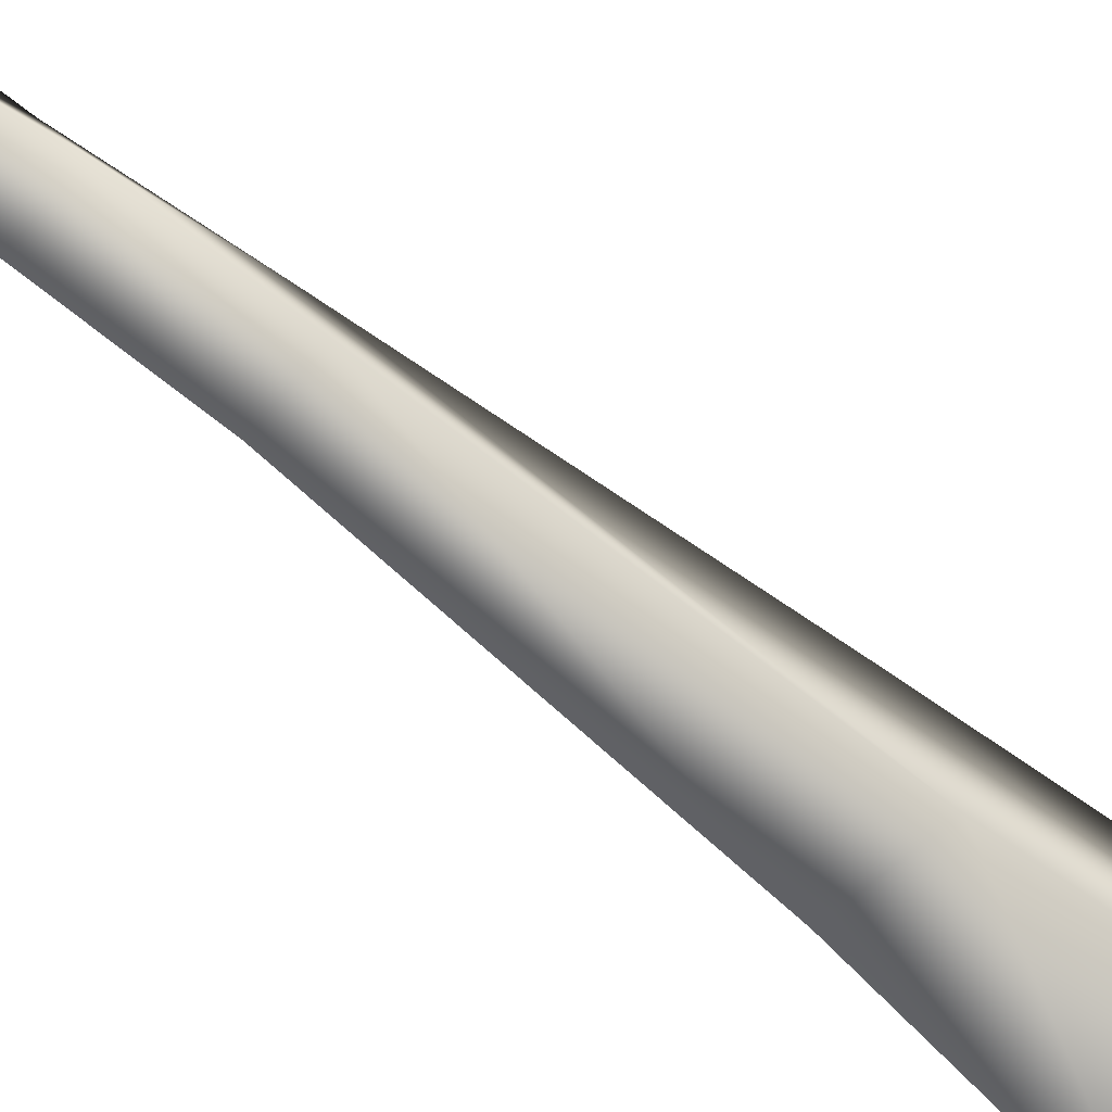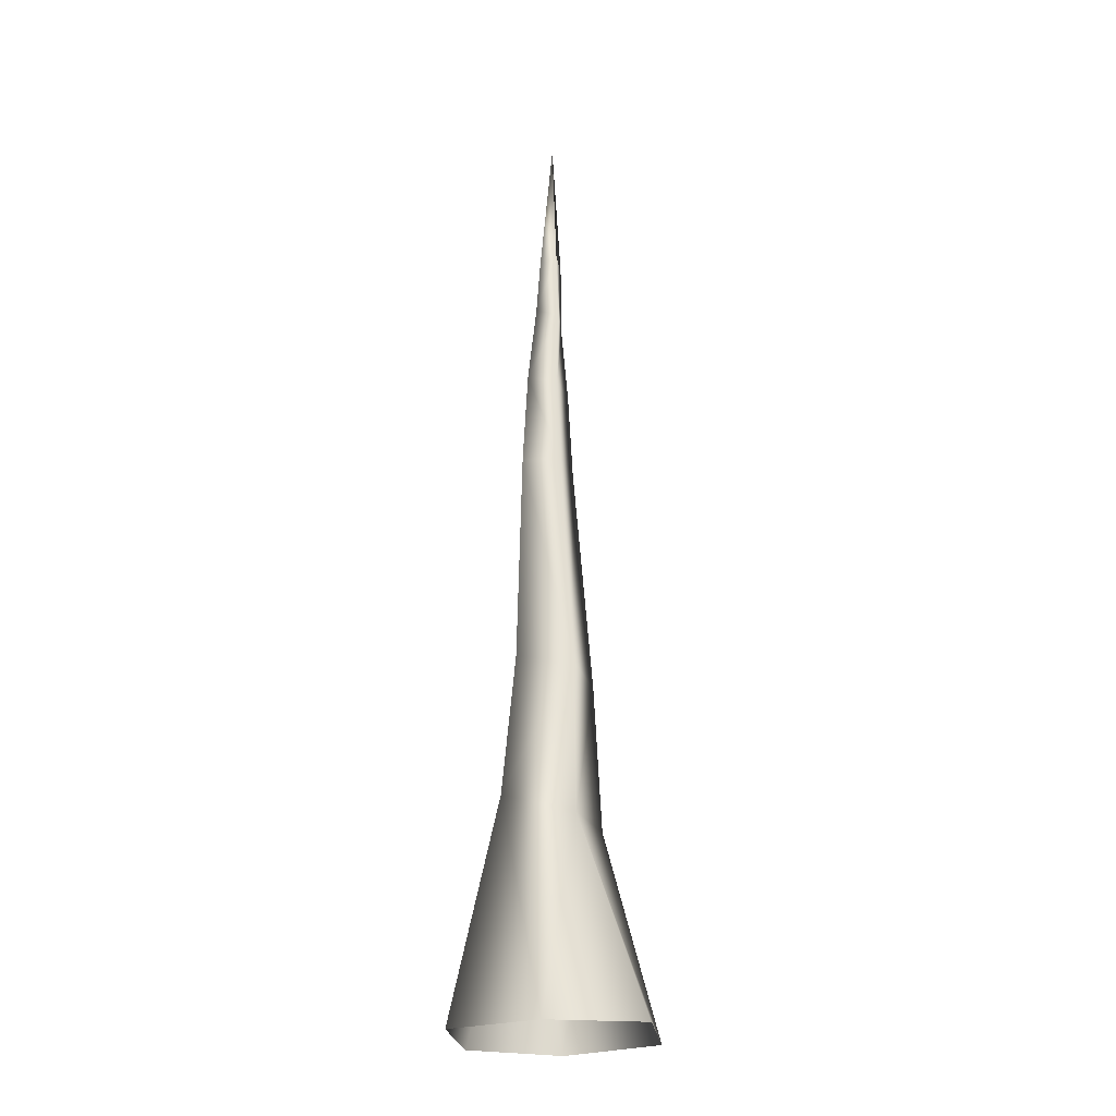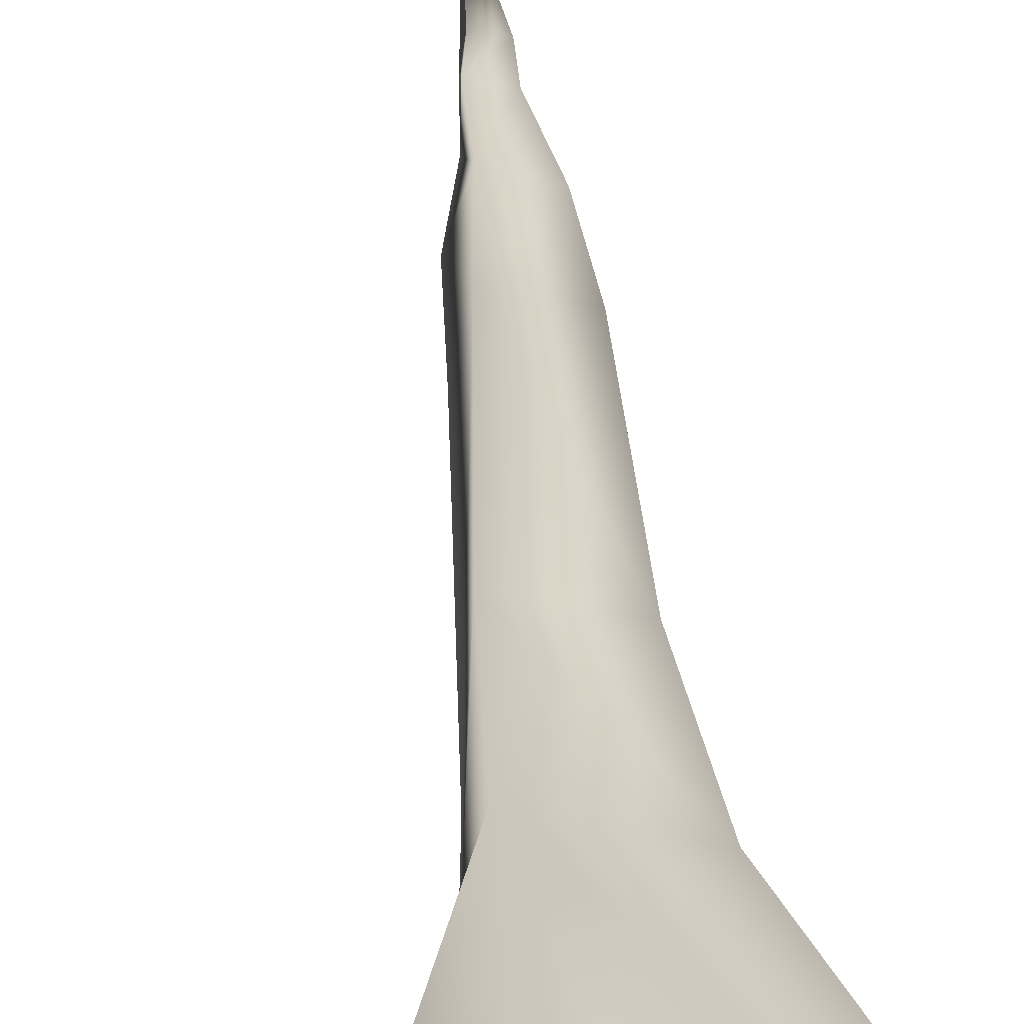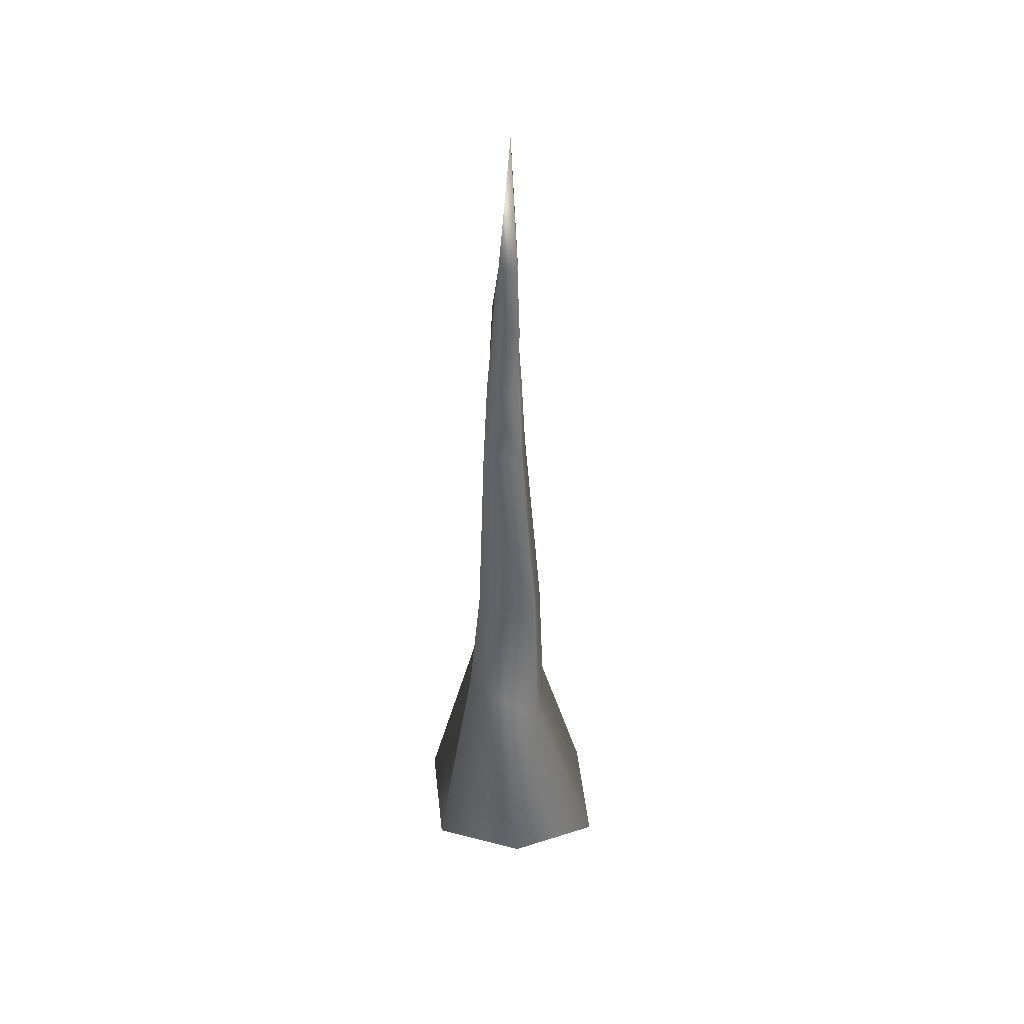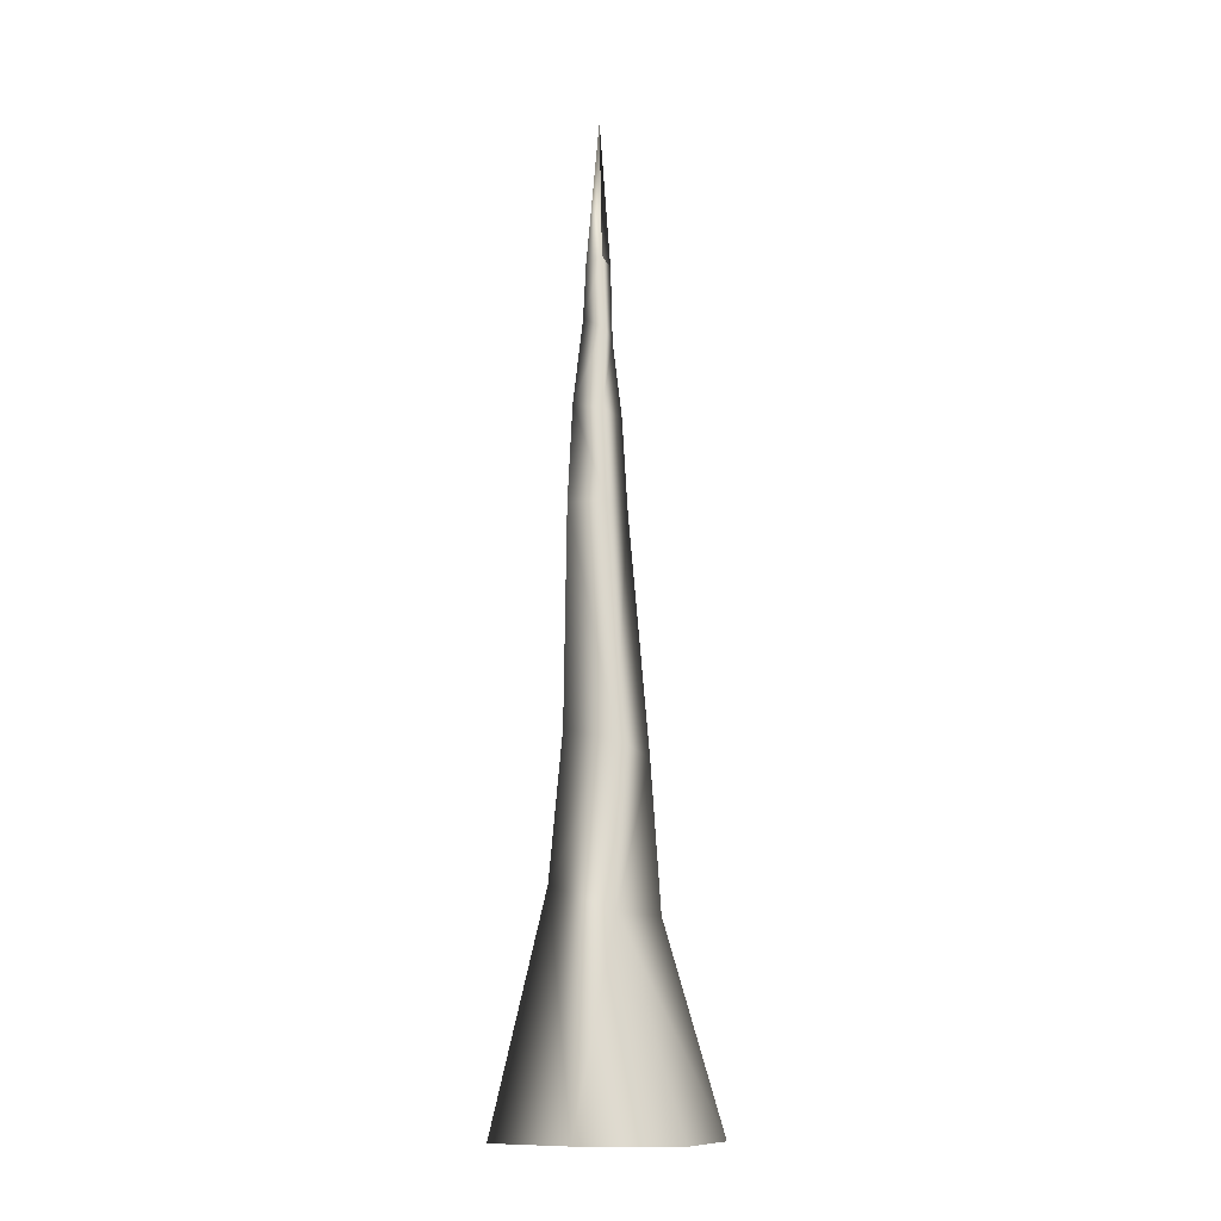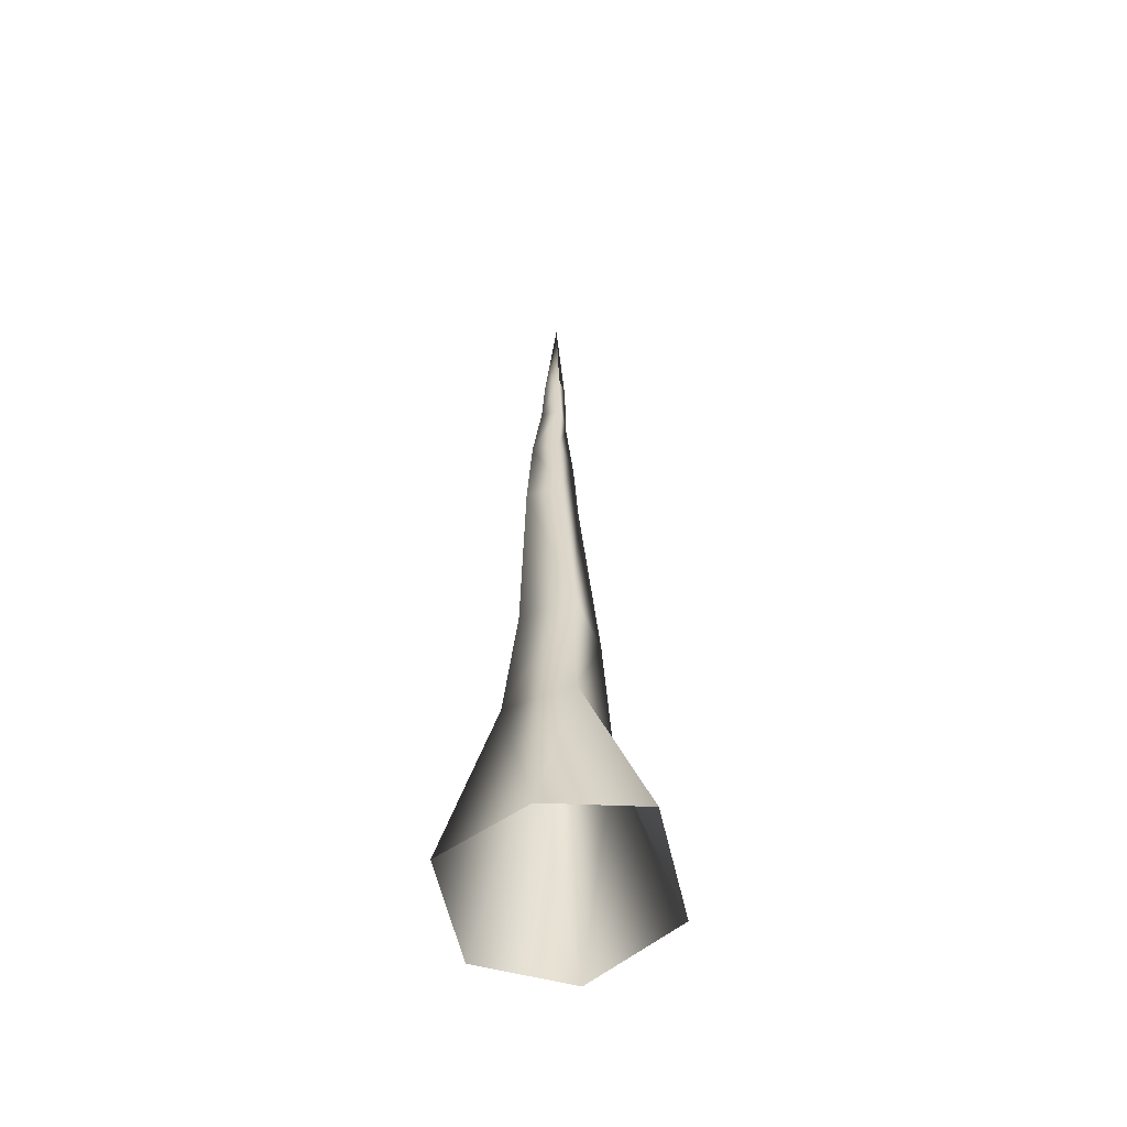
<metadata>
{"format":"obj","ext":"obj","renderer":"f3d","projection":"perspective","resolution":1024,"background":"white","views":[{"elev":-61.6,"azim":-132.5,"up":"+Z"},{"elev":-23.6,"azim":123.2,"up":"+Y"},{"elev":30.5,"azim":-5.0,"up":"+Z"},{"elev":41.6,"azim":110.4,"up":"+Y"},{"elev":-12.1,"azim":134.9,"up":"+Y"},{"elev":-56.9,"azim":128.9,"up":"+Y"}]}
</metadata>
<code>
g febg_hotspring_001_tree_01
v -0.01252 5.065 -0.1537
v 0.0971 5.097 -0.1913
v 0.06381 5.981 -0.1345
v -0.03502 4.705 0.02589
v 0.002358 5.044 -0.03413
v 0.1118 5.073 -0.07094
v 0.06381 5.981 -0.1345
v 0.09915 4.743 -0.03424
v -0.04771 4.615 -0.1352
v 0.0971 5.097 -0.1913
v 0.1118 5.073 -0.07094
v 0.09915 4.743 -0.03424
v -0.04486 4.222 0.05469
v 0.1556 4.211 -0.007263
v -0.09814 3.643 0.08348
v 0.1742 3.613 0.01628
v 0.1453 2.294 0.07273
v 0.08625 4.654 -0.2021
v 0.1556 4.211 -0.007263
v -0.125 4.157 -0.1366
v 0.1047 4.153 -0.201
v 0.08324 3.604 -0.2126
v 0.1742 3.613 0.01628
v -0.153 3.606 -0.1542
v 0.09591 2.197 -0.3141
v 0.1453 2.294 0.07273
v 0.1877 1.411 0.1442
v -0.2083 2.262 0.1737
v 0.1877 1.411 0.1442
v -0.2435 2.132 -0.2422
v 0.1644 1.233 -0.3755
v -0.2537 1.386 0.2715
v 0.5012 -0.0003228 0.2851
v -0.1449 -0.0002518 0.6102
v -0.6483 -0.0002065 0.2472
v -0.3294 1.239 -0.245
v -0.6256 -0.0002065 -0.4563
v 0.06373 -0.0003487 -0.7944
v 0.4658 -0.0003487 -0.3366
v 0.5012 -0.0003228 0.2851
v -0.01252 5.065 -0.1537
v 0.06381 5.981 -0.1345
v 0.002358 5.044 -0.03413
g febg_hotspring_001_tree_01_0
f 3 2 1
f 5 1 4
f 6 5 4
f 6 7 5
f 8 6 4
f 1 9 4
f 1 10 9
f 10 7 11
f 11 12 10
f 4 13 8
f 13 4 9
f 13 14 8
f 14 13 15
f 16 14 15
f 17 16 15
f 12 18 10
f 10 18 9
f 18 12 19
f 20 13 9
f 13 20 15
f 9 18 21
f 21 18 19
f 20 9 21
f 22 21 19
f 20 21 22
f 23 22 19
f 24 20 22
f 20 24 15
f 22 23 25
f 22 25 24
f 23 26 25
f 26 27 25
f 28 17 15
f 29 17 28
f 15 24 30
f 25 30 24
f 28 15 30
f 27 31 25
f 30 25 31
f 32 29 28
f 29 32 33
f 32 34 33
f 32 35 34
f 30 36 28
f 36 32 28
f 36 35 32
f 36 30 31
f 36 37 35
f 37 36 31
f 38 37 31
f 39 38 31
f 39 31 27
f 40 39 27
f 43 42 41

</code>
